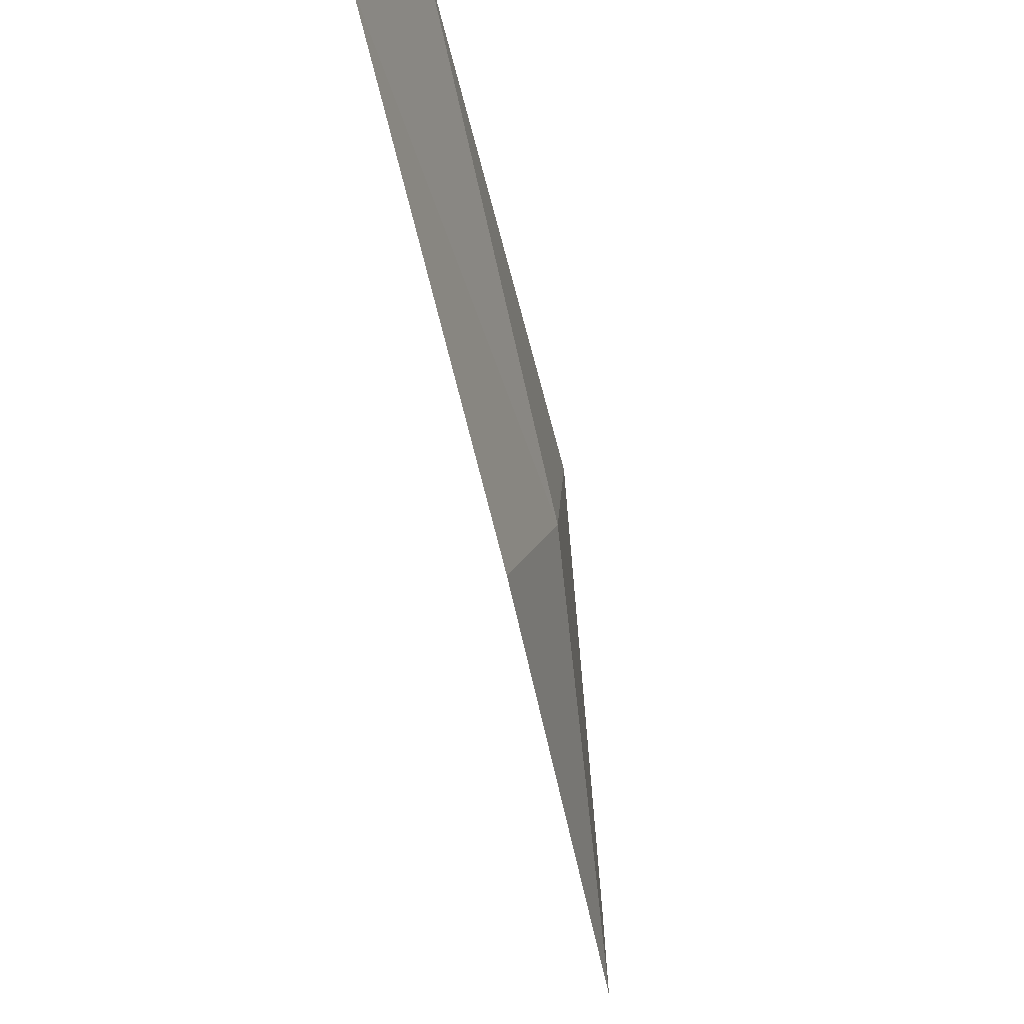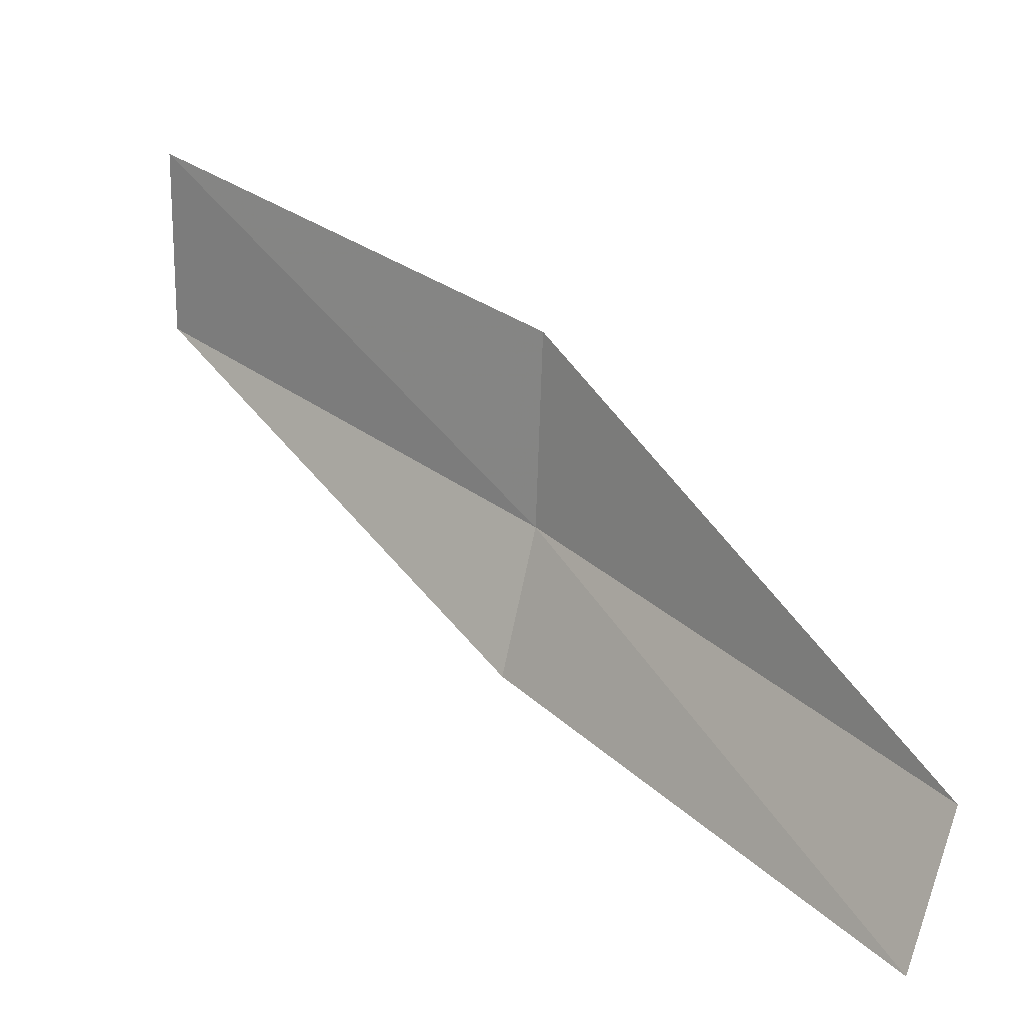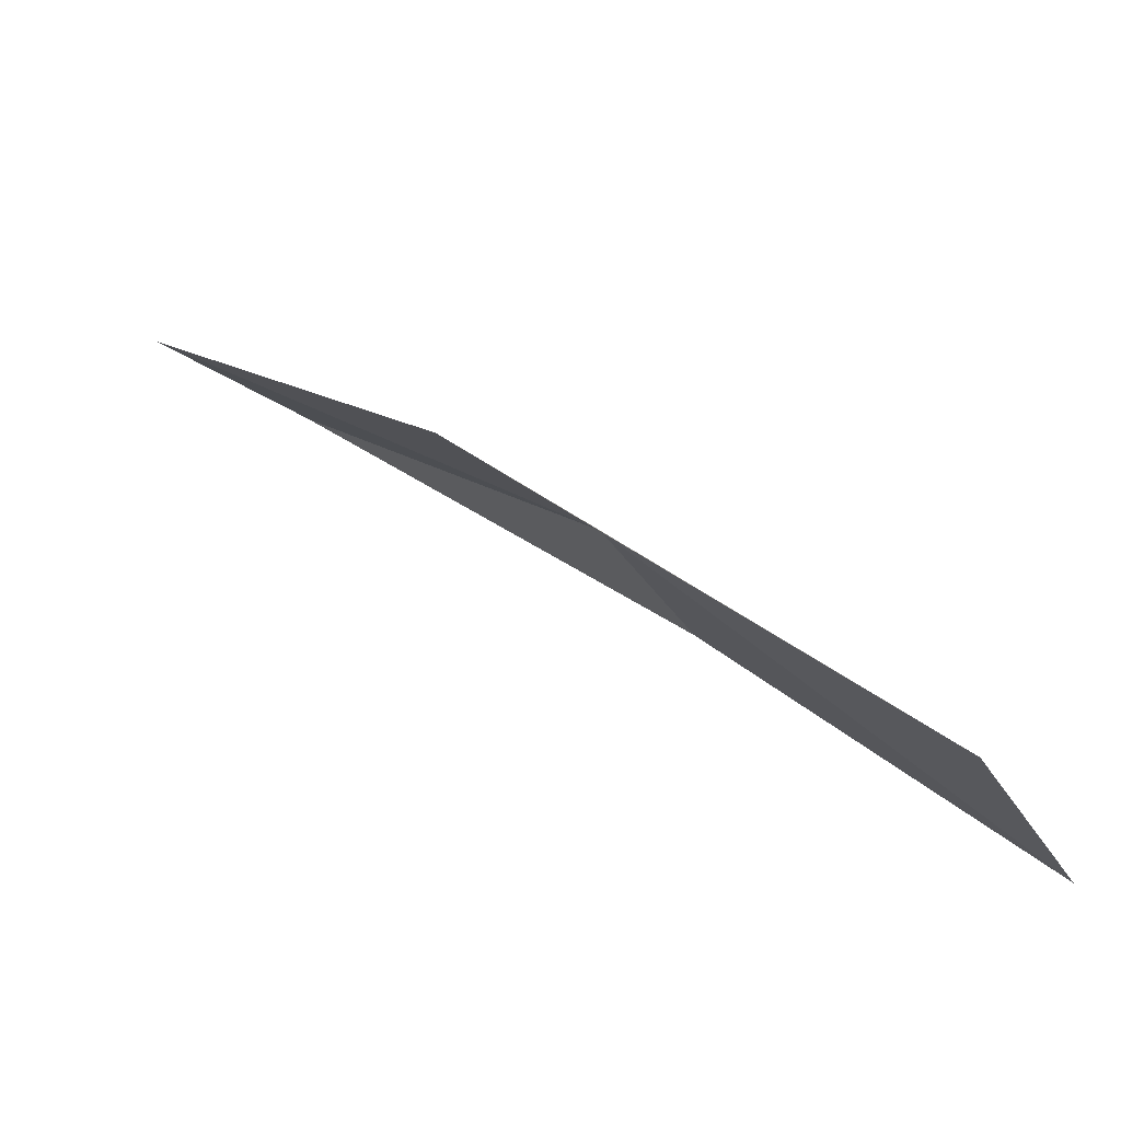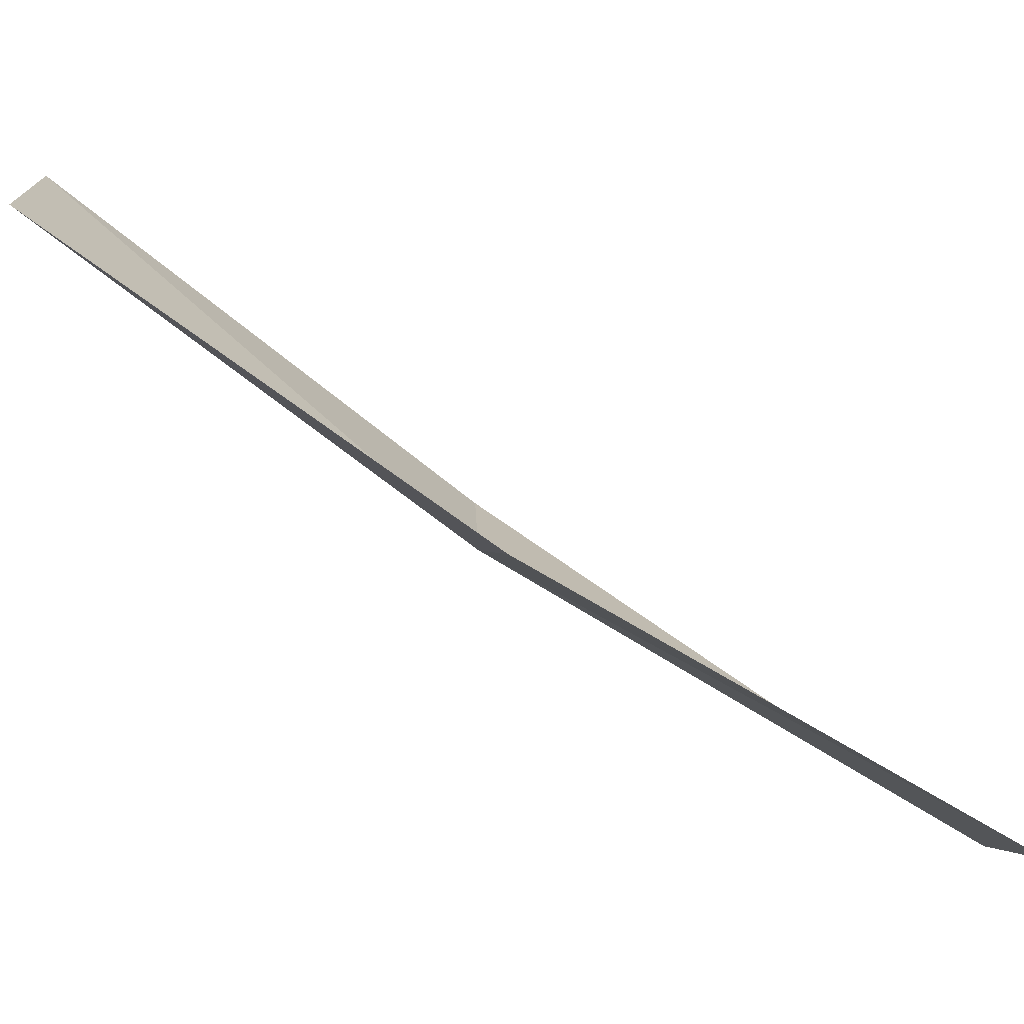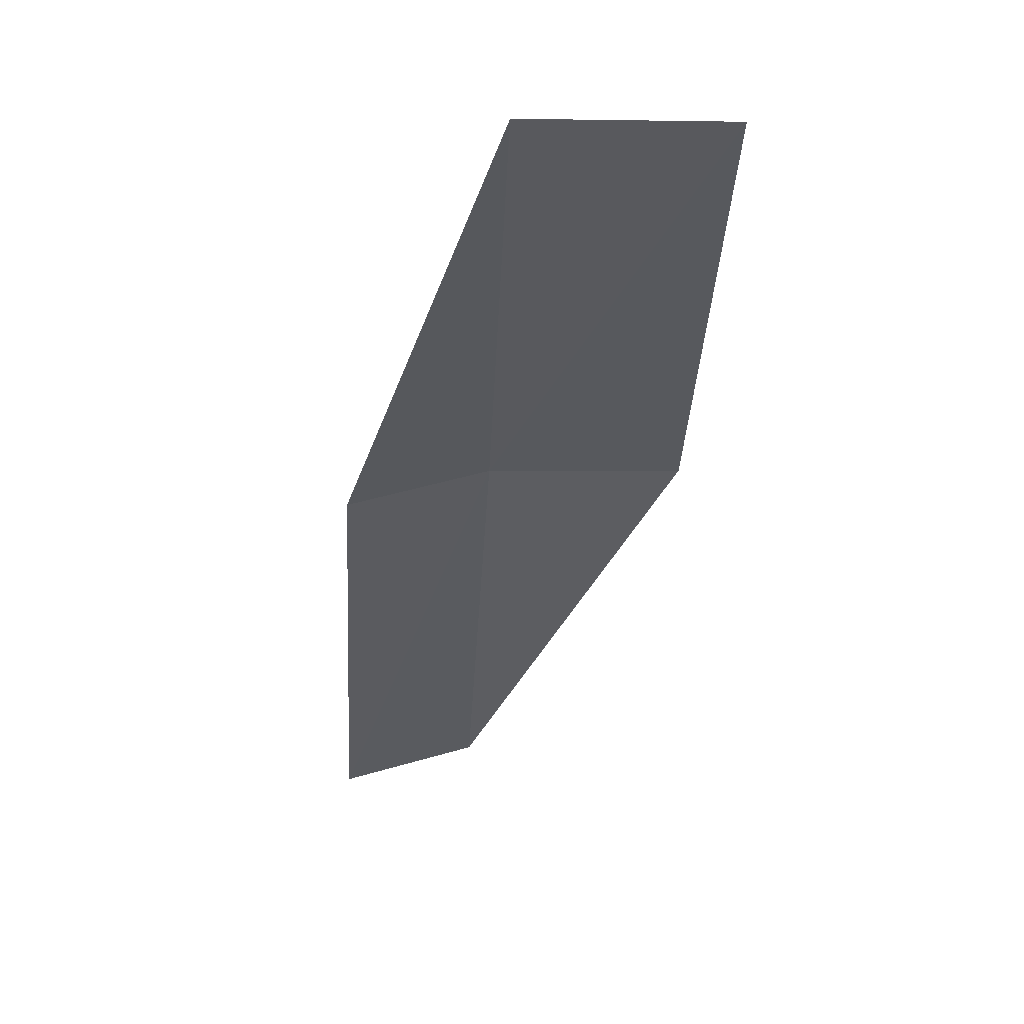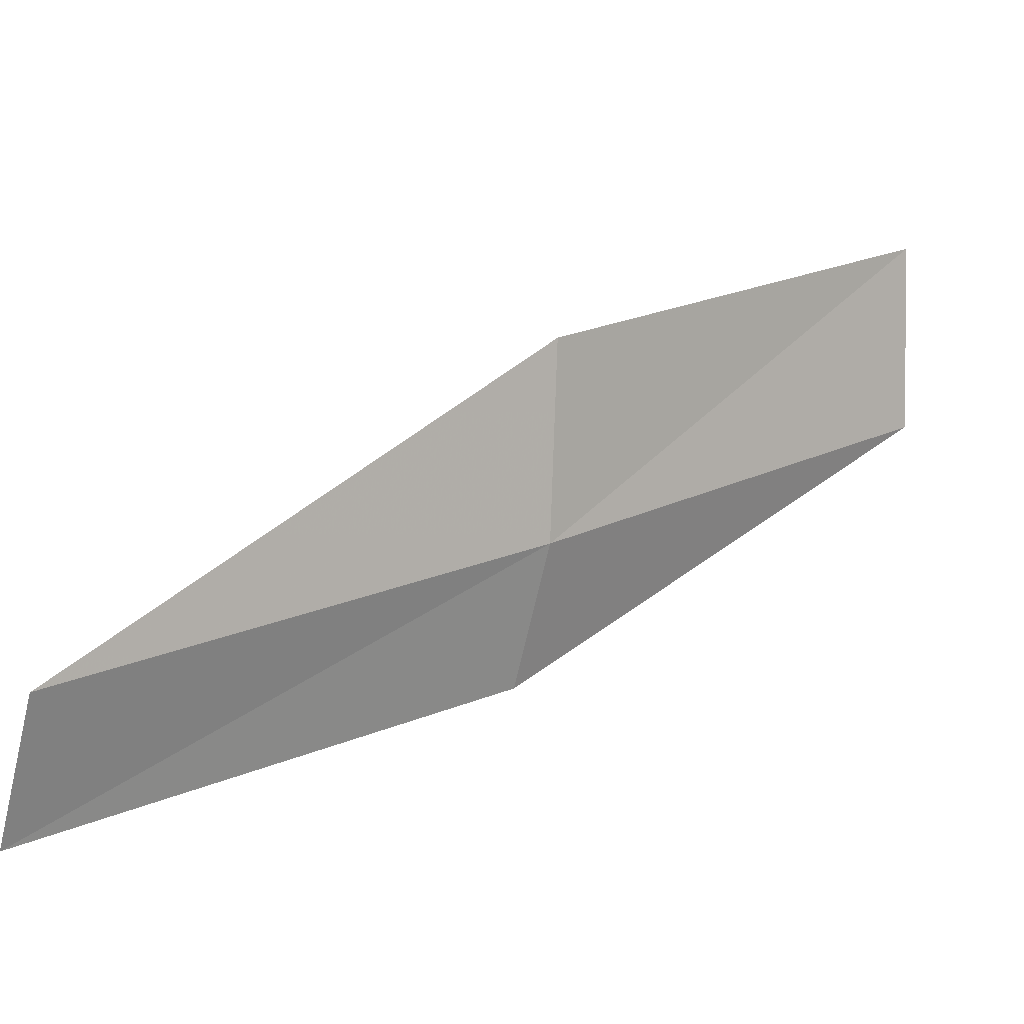
<metadata>
{"format":"obj","ext":"obj","renderer":"f3d","projection":"perspective","resolution":1024,"background":"white","views":[{"elev":-73.5,"azim":51.5,"up":"+Z"},{"elev":19.0,"azim":-0.6,"up":"+Z"},{"elev":-40.9,"azim":52.2,"up":"+Y"},{"elev":-74.3,"azim":-79.7,"up":"+Z"},{"elev":13.3,"azim":-78.8,"up":"+Y"},{"elev":3.6,"azim":91.6,"up":"+Z"}]}
</metadata>
<code>
v 17.24 18.29 5.995
v 18.82 16.34 5.547
v 18.63 16.18 4.9
v 17.09 18.12 5.336
v 17.27 18.32 6.893
v 15.44 20.06 6.453
v 15.44 20.06 7.352
f 1 3 2
f 1 4 3
f 1 2 5
f 1 6 4
f 1 5 7
f 1 7 6

</code>
